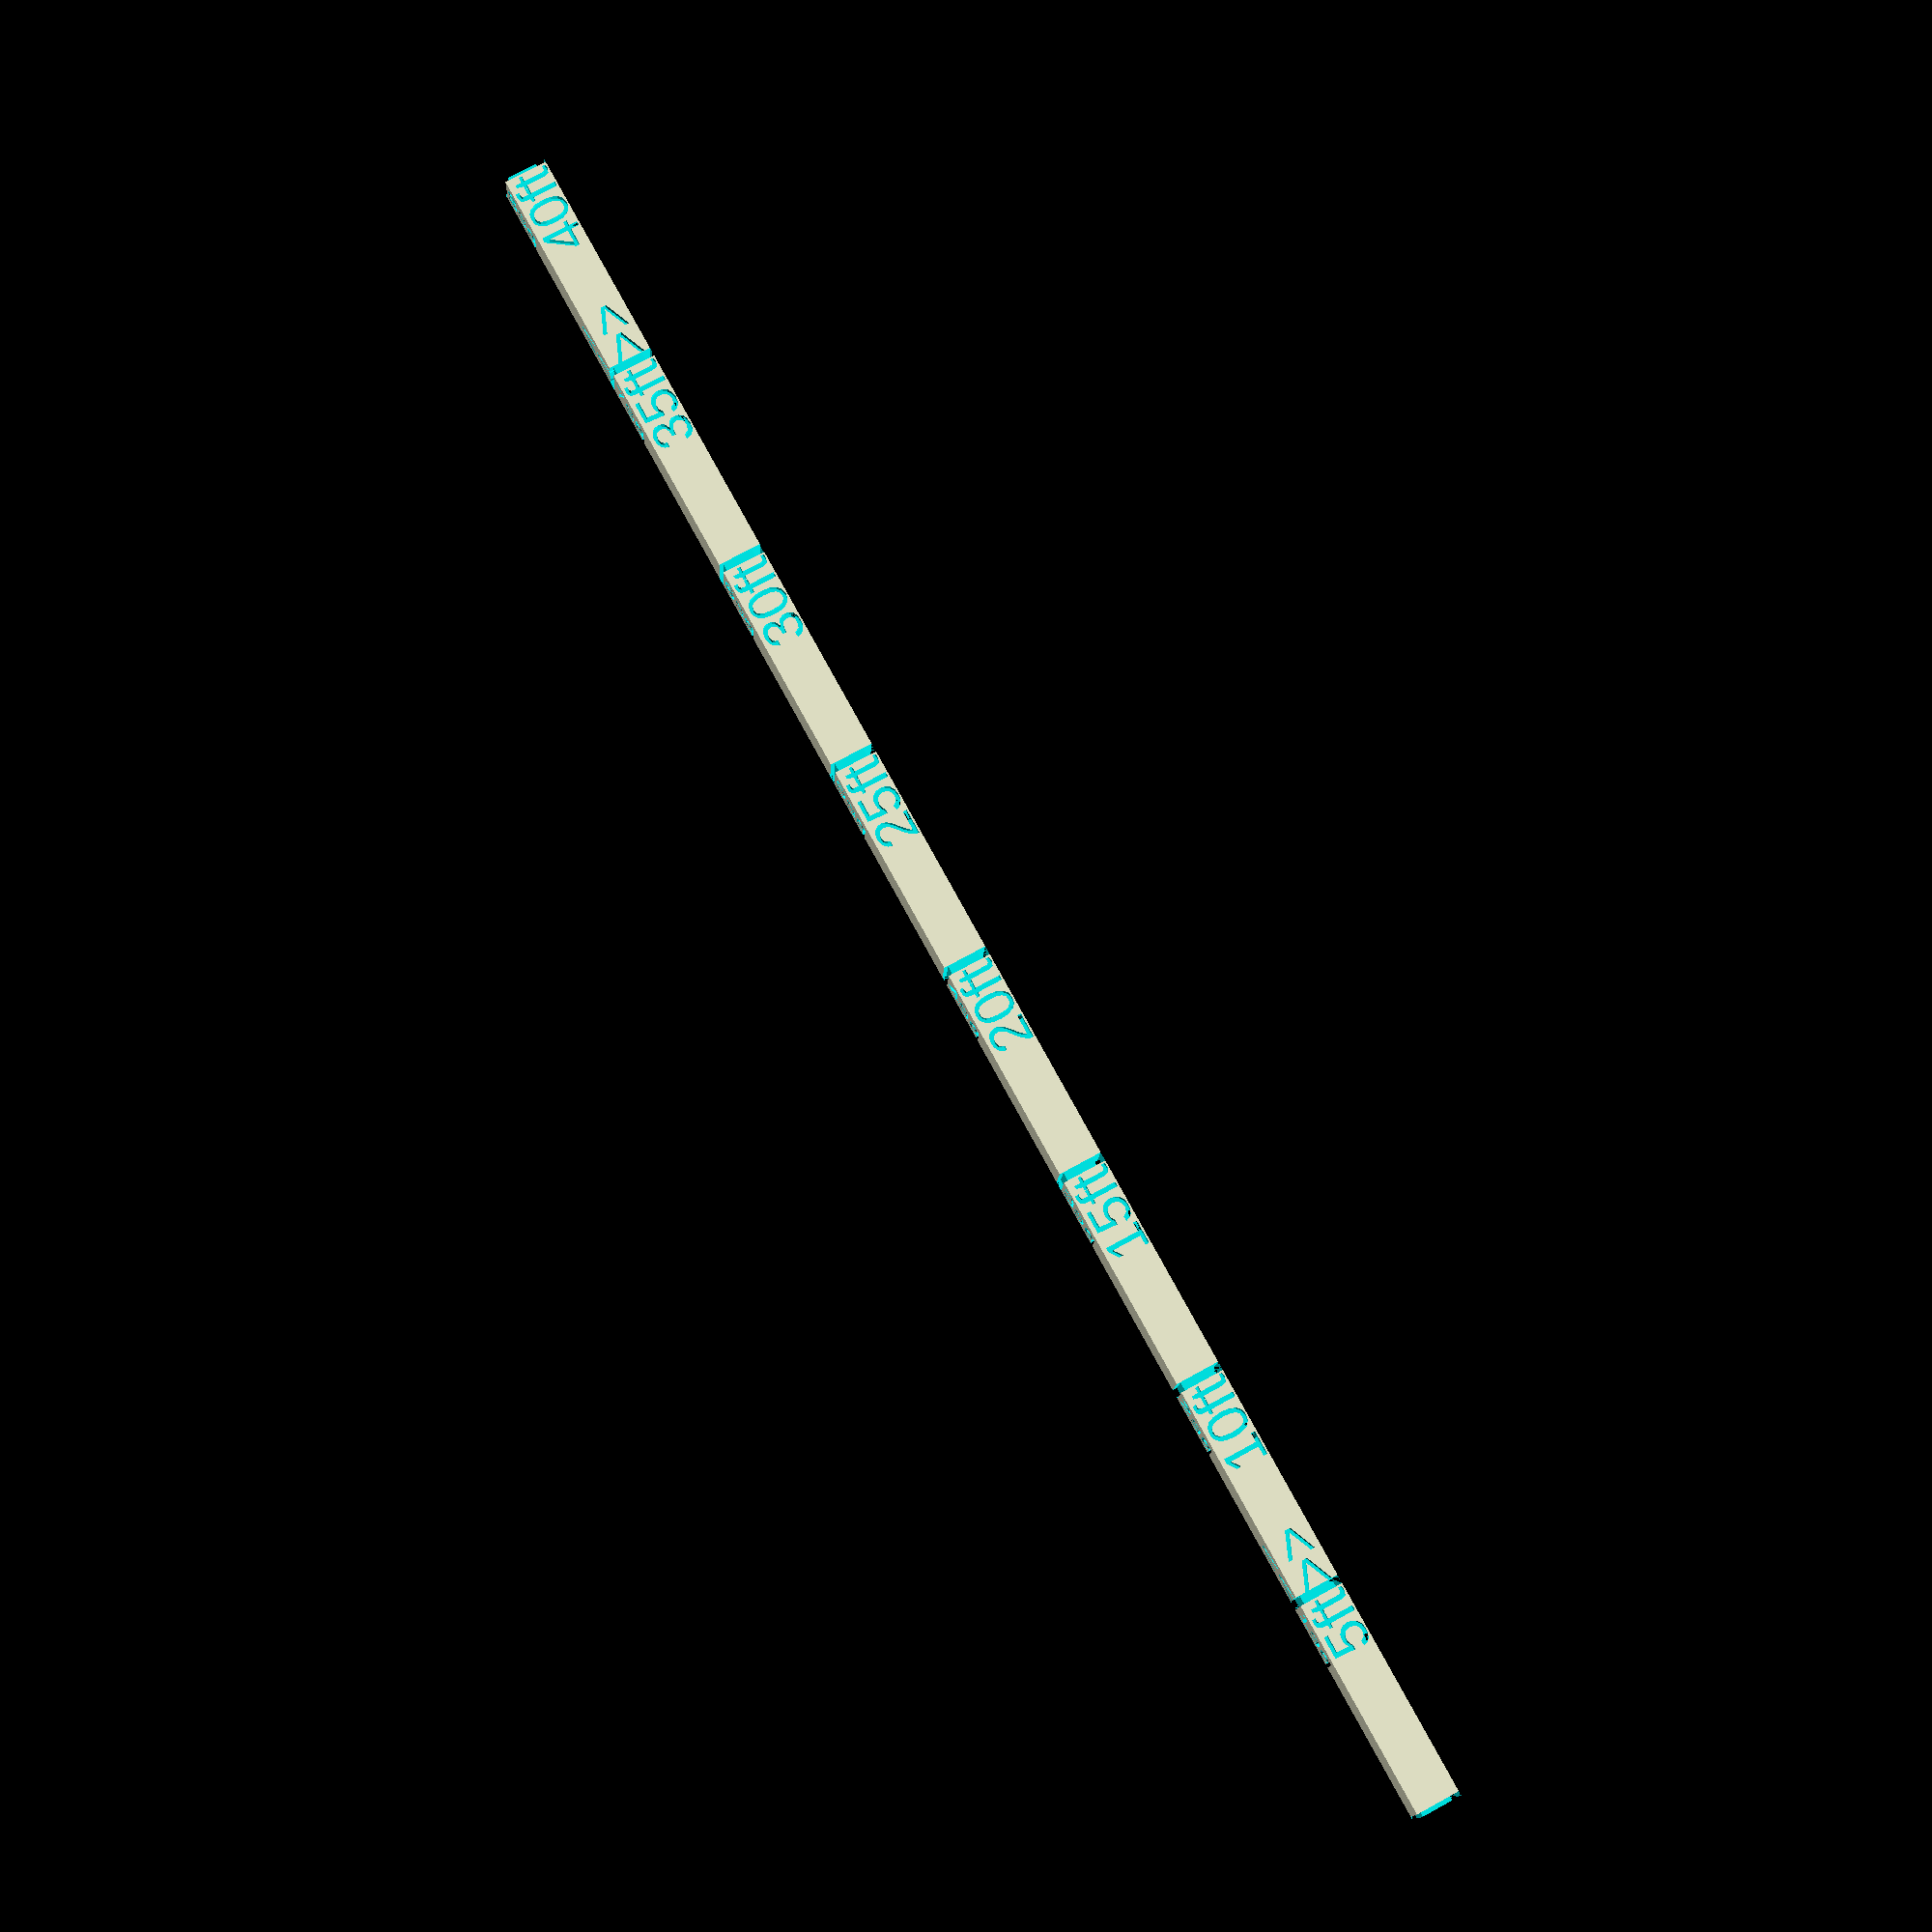
<openscad>

// eight_stick.scad

$fn=12;

// unit is mm

itmm = 25.4; // inch to mm

l = 8;
length = l * itmm;
thickness = 5;
notch_thickness = 1;
nt2 = notch_thickness / 2;
text_thickness = 0.8;
font_size = 4.5;

difference() {

  cube([ length, 5, 5 ]);

  for (i = [ 0 : l ]) {
    translate([ - nt2 + i * itmm, 0, 0 ])
      union() {
        cube([ notch_thickness, notch_thickness, thickness ]);
        translate([ 0, thickness - nt2, 0 ])
          cube([ notch_thickness, notch_thickness, thickness ]);
        translate([ 0, 0, thickness - nt2 ])
          cube([ notch_thickness, thickness, notch_thickness ]);
      }
    translate([ (i + 1) * itmm - 0.7, 0.2, thickness - text_thickness * 0.9 ])
      linear_extrude(text_thickness)
        text(str((i + 1) * 5, "ft"), size=font_size, halign="right");
    rotate([ 90, 0, 0 ])
      translate([ (i + 1) * itmm - 0.7, 0.2, -text_thickness * 0.9 ])
        linear_extrude(text_thickness)
          text(str((i + 1) * 1.5, "m"), size=font_size, halign="right");
    rotate([ 90, 0, 180 ])
      translate([ -(i + 1) * itmm + 0.7, 0.9, thickness - 0.9 * text_thickness ])
        linear_extrude(text_thickness)
          text(str((i + 1), "sq"), size=font_size * 0.7, halign="left");
  }

  for (i = [ 1, 7 ]) {
    translate([ i * itmm + 0.2, 0.2, thickness - 0.9 * text_thickness ])
      linear_extrude(text_thickness)
        text(">>", size=font_size, halign="left");
    rotate([ 90, 0, 0 ])
      translate([ i * itmm + 0.2, 0.2, -0.9 * text_thickness ])
        linear_extrude(text_thickness)
          text(">>", size=font_size, halign="left");
    rotate([ 90, 0, 180 ])
      translate([ -i * itmm - 0.2, 0.2, thickness - 0.9 * text_thickness ])
        linear_extrude(text_thickness)
        text("<<", size=font_size, halign="right");
  }
}


</openscad>
<views>
elev=12.3 azim=241.2 roll=357.5 proj=p view=solid
</views>
